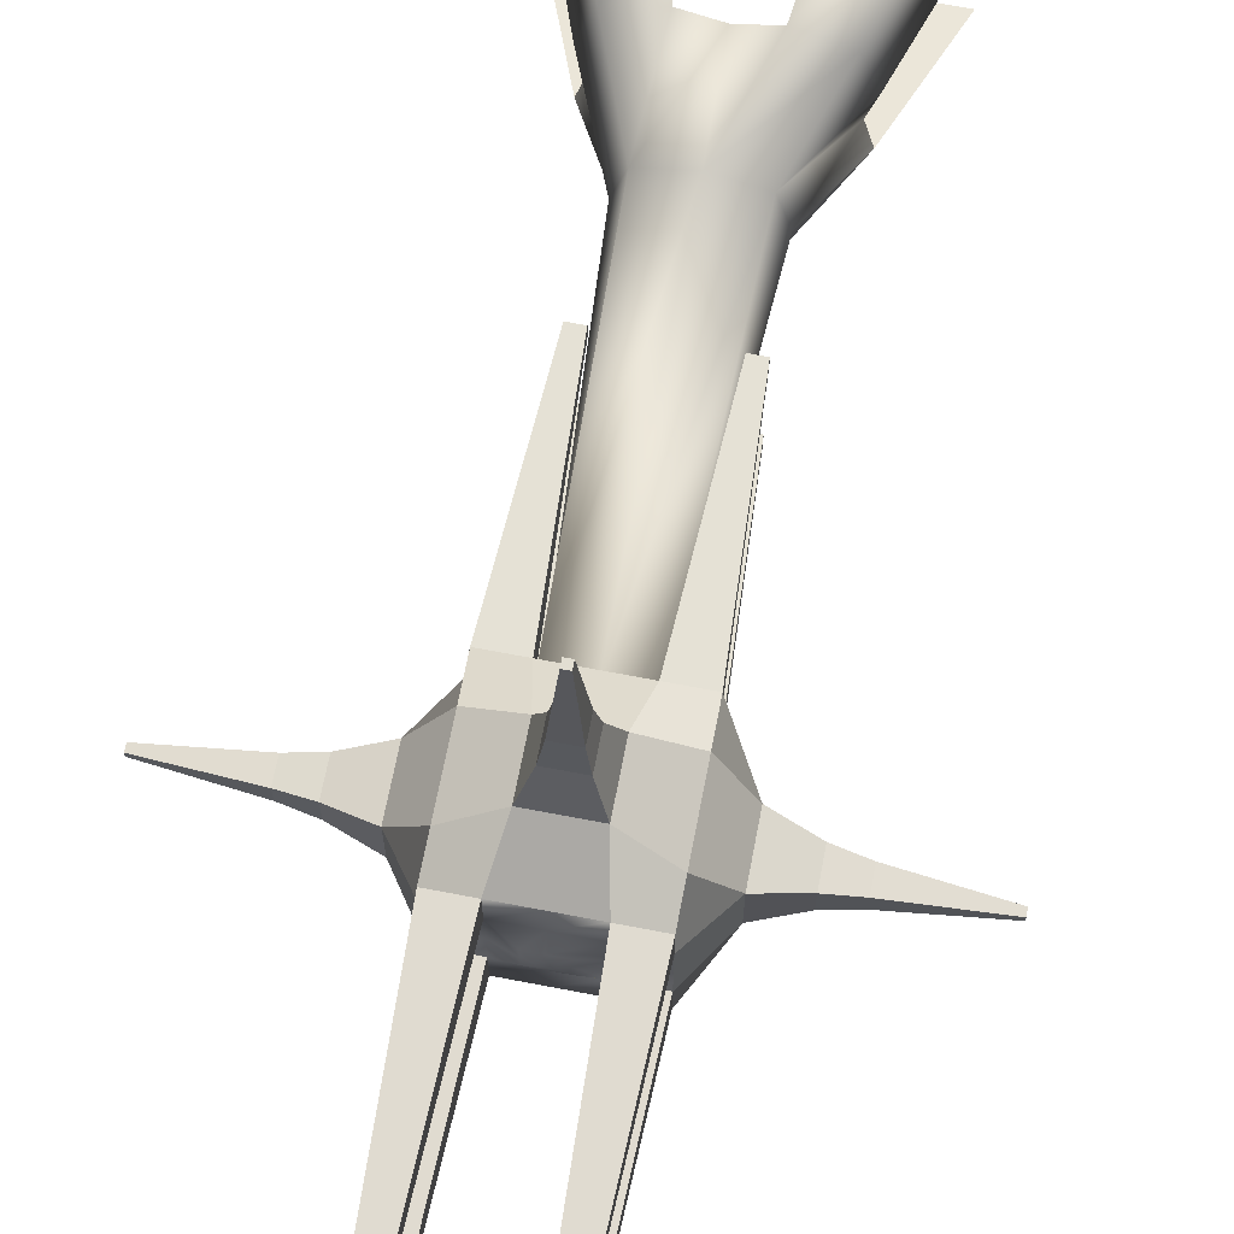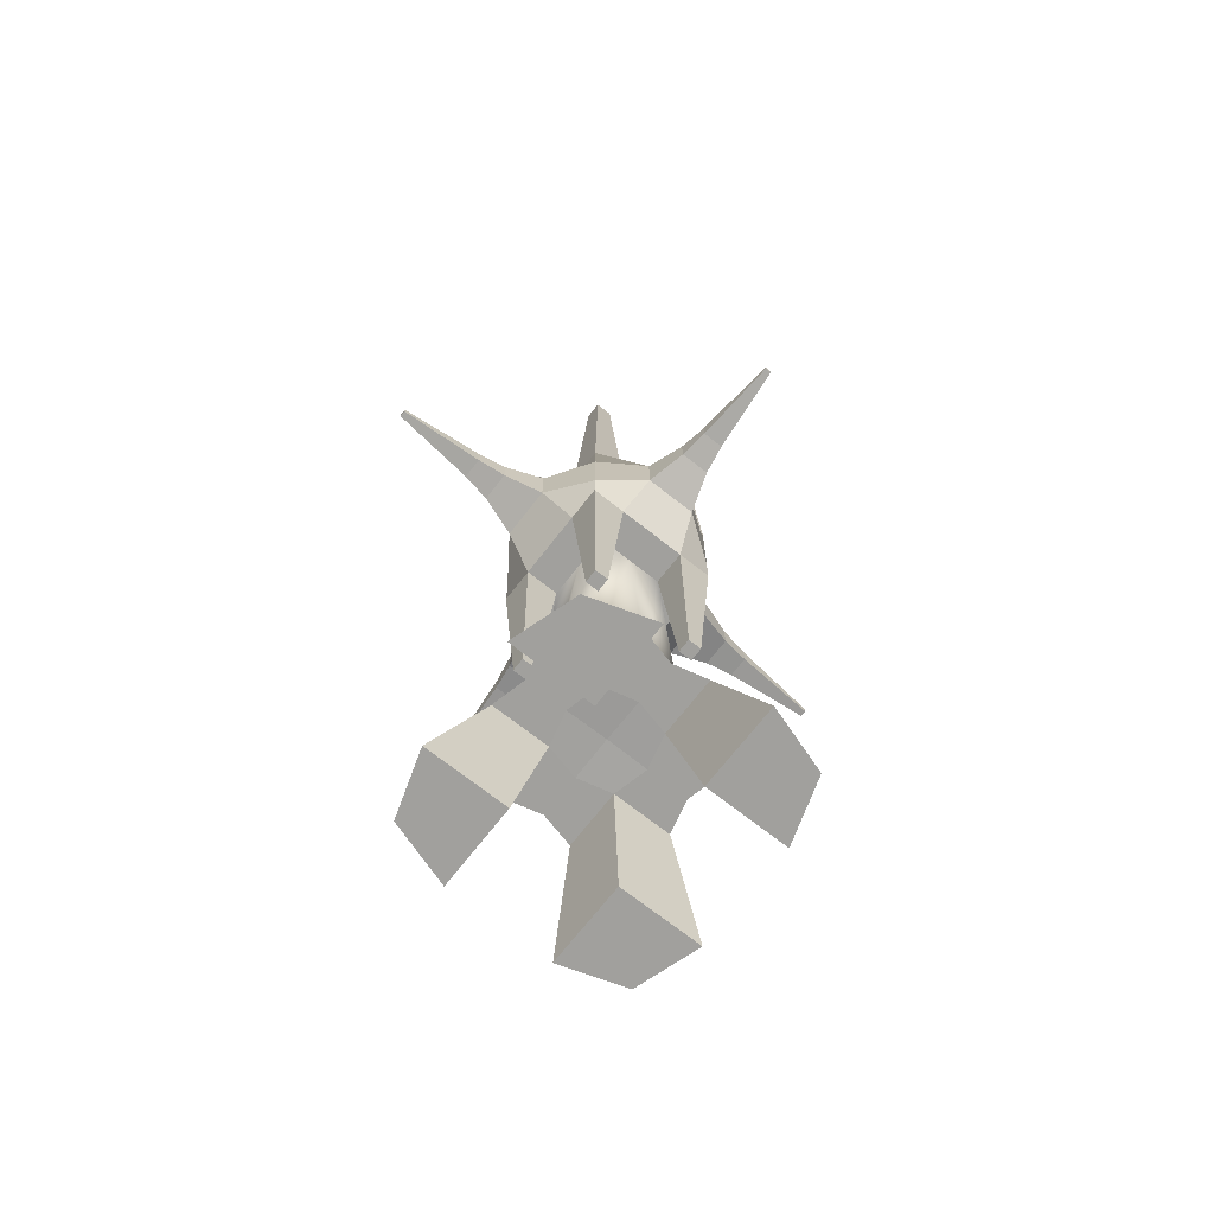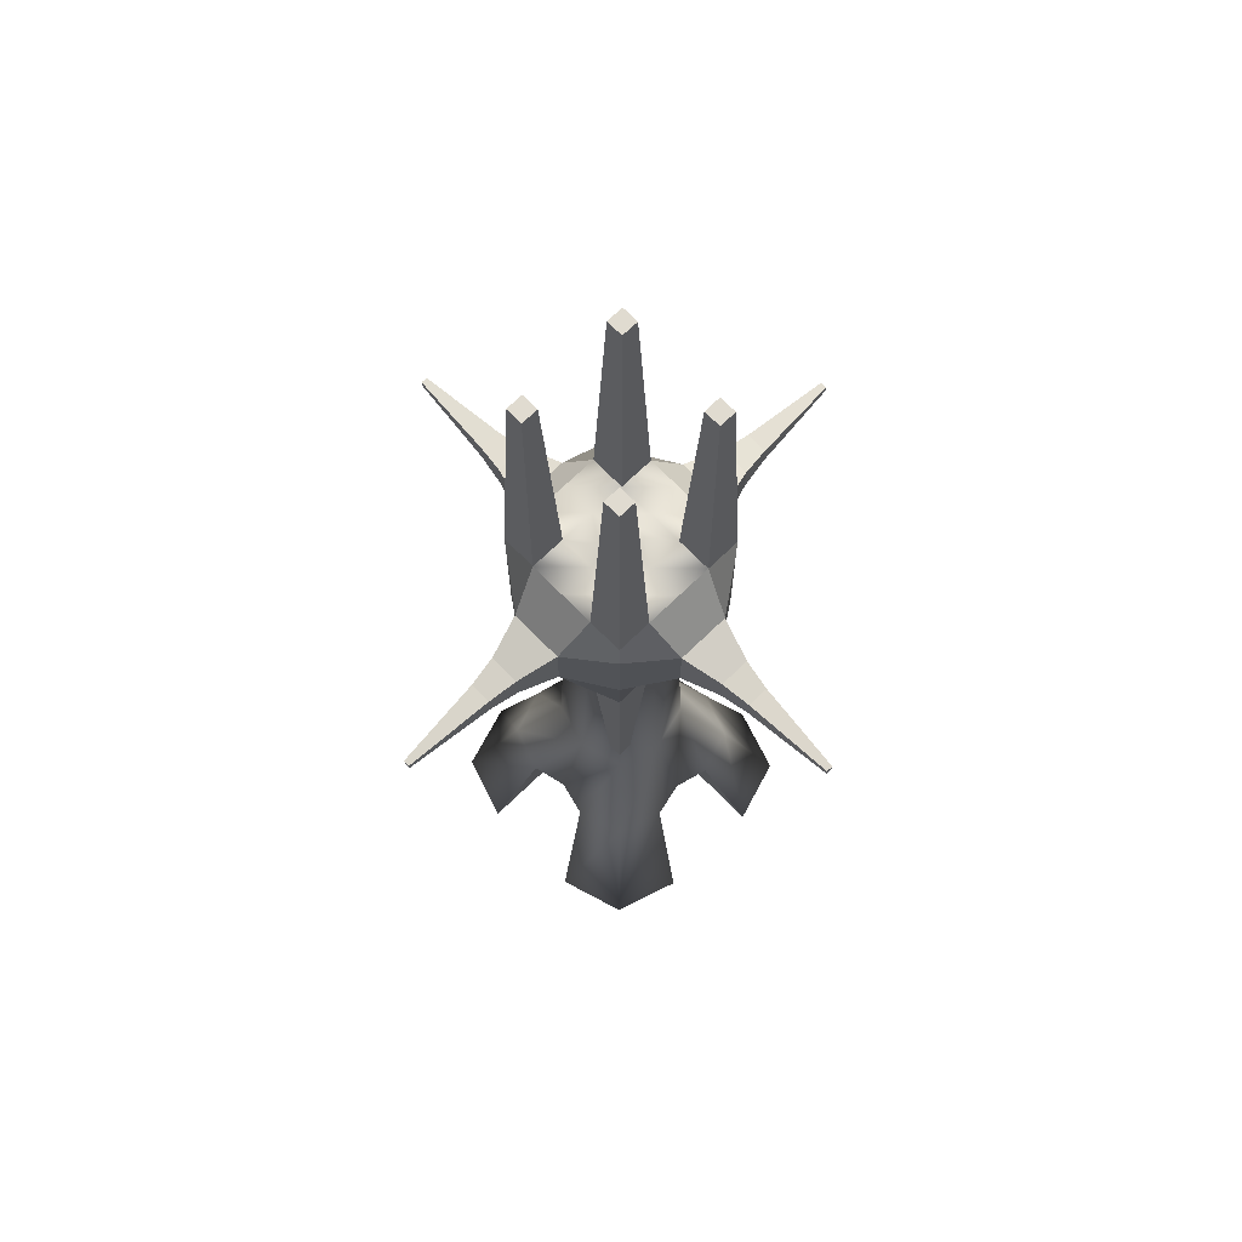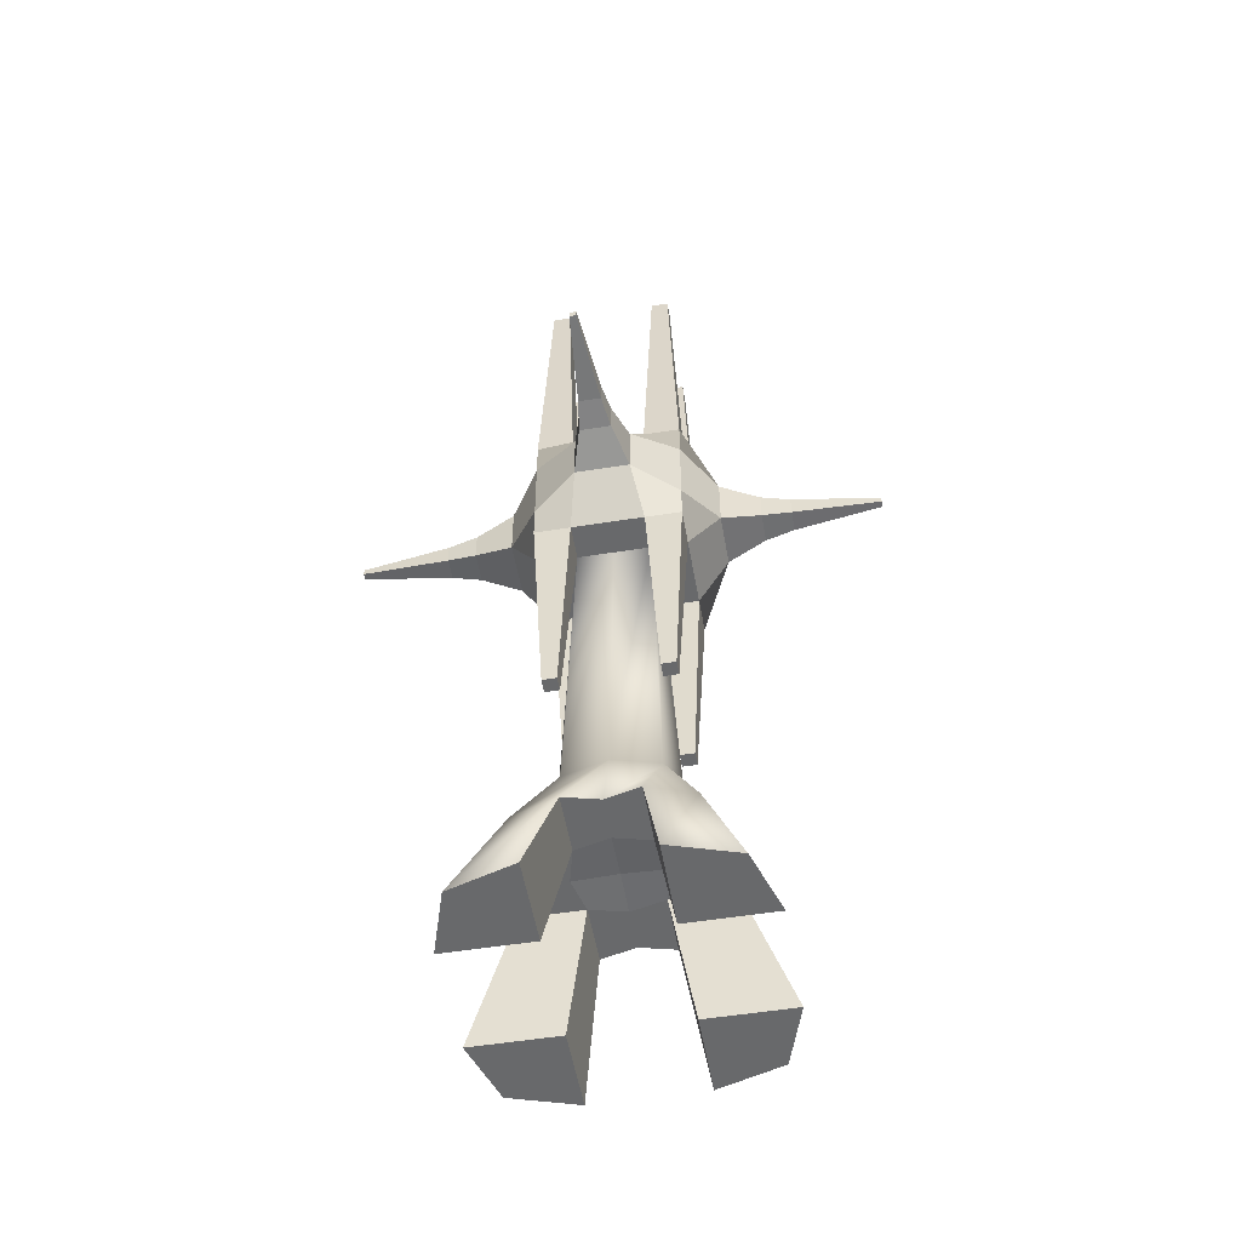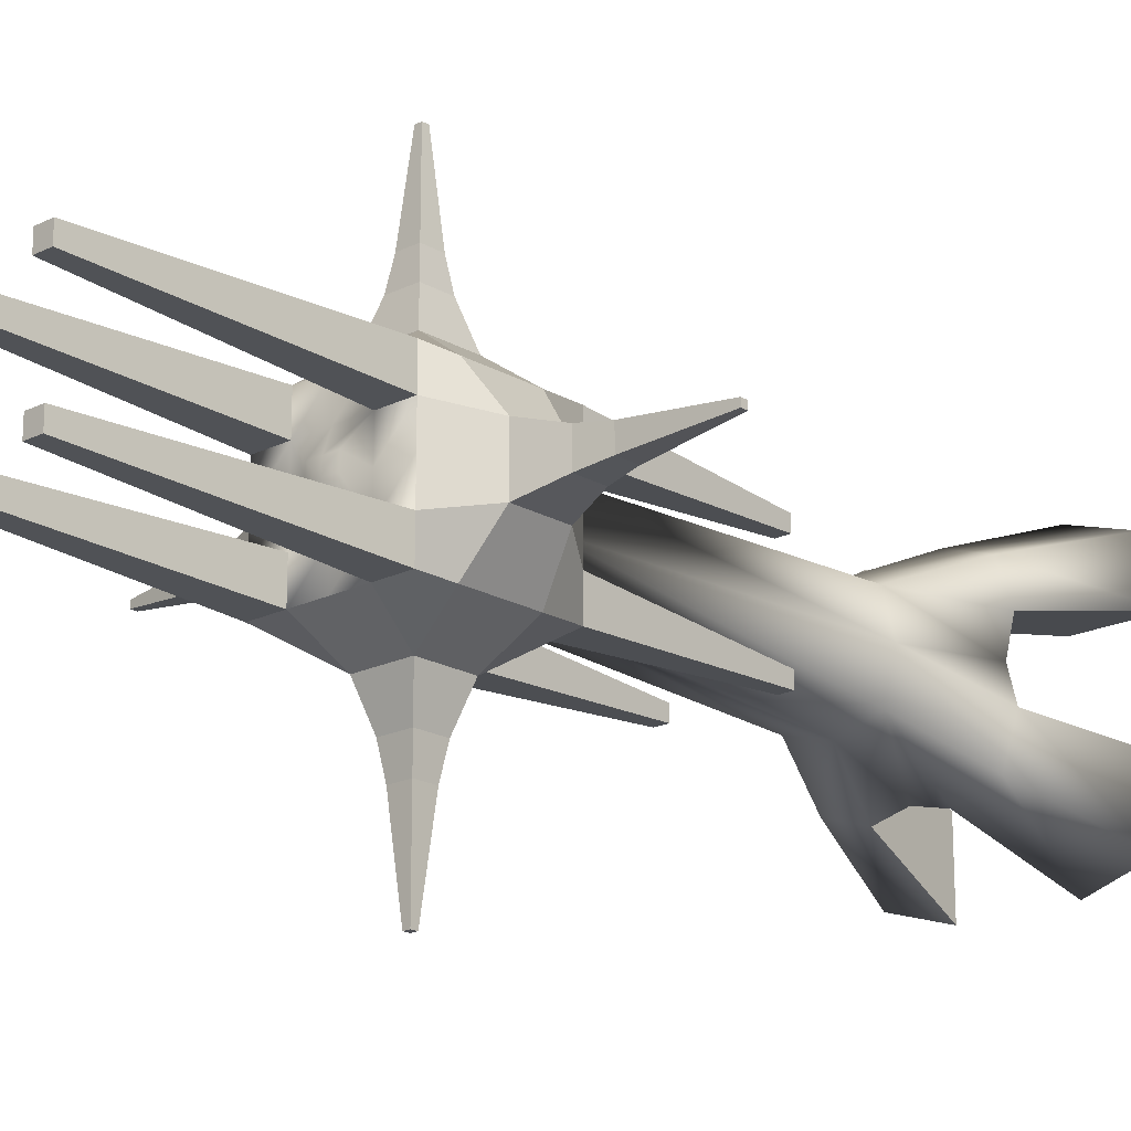
<metadata>
{"format":"obj","ext":"obj","renderer":"f3d","projection":"perspective","resolution":1024,"background":"white","views":[{"elev":68.0,"azim":-169.1,"up":"+Z"},{"elev":-71.6,"azim":-128.1,"up":"+Y"},{"elev":70.0,"azim":-134.2,"up":"+Y"},{"elev":-52.6,"azim":99.8,"up":"+Y"},{"elev":-19.3,"azim":-137.2,"up":"+Z"}]}
</metadata>
<code>
o Cube
v 3.938 35.7 -3.938
v 3.938 27.83 -3.938
v 3.938 35.7 3.938
v 3.938 27.83 3.938
v -3.938 35.7 -3.938
v -3.938 27.83 -3.938
v -3.938 35.7 3.938
v -3.938 27.83 3.938
v 1.969 35.7 3.938
v 0 35.7 3.938
v -1.969 35.7 3.938
v -1.969 27.83 3.938
v 0 27.83 3.938
v 1.969 27.83 3.938
v 3.938 33.73 3.938
v 3.938 31.76 3.938
v 3.938 29.8 3.938
v 3.938 35.7 -1.969
v 3.938 35.7 0
v 3.938 35.7 1.969
v 3.938 27.83 1.969
v 3.938 27.83 0
v 3.938 27.83 -1.969
v 3.938 33.73 -3.938
v 3.938 31.76 -3.938
v 3.938 29.8 -3.938
v -1.969 35.7 -3.938
v 0 35.7 -3.938
v 1.969 35.7 -3.938
v 1.969 27.83 -3.938
v 0 27.83 -3.938
v -1.969 27.83 -3.938
v -3.938 33.73 -3.938
v -3.938 31.76 -3.938
v -3.938 29.8 -3.938
v -3.938 35.7 1.969
v -3.938 35.7 0
v -3.938 35.7 -1.969
v -3.938 29.8 3.938
v -3.938 31.76 3.938
v -3.938 33.73 3.938
v -3.938 27.83 -1.969
v -3.938 27.83 0
v -3.938 27.83 1.969
v -1.969 27.83 -1.969
v -1.969 27.83 0
v -1.969 27.83 1.969
v 0 27.83 -1.969
v 0 27.83 1.969
v 1.969 27.83 -1.969
v 1.969 27.83 0
v 1.969 27.83 1.969
v 1.969 35.7 -1.969
v 1.969 35.7 0
v 1.969 35.7 1.969
v 0 35.7 -1.969
v 0.2943 36.2 -0.2943
v 0 35.7 1.969
v -1.969 35.7 -1.969
v -1.969 35.7 0
v -1.969 35.7 1.969
v 1.482 30.28 5.695
v -0 30.28 5.695
v -1.482 30.28 5.695
v 1.482 31.76 5.695
v 0.5984 31.76 9.452
v -1.482 31.76 5.695
v 1.482 33.25 5.695
v -0 33.25 5.695
v -1.482 33.25 5.695
v -5.695 30.28 1.482
v -5.695 30.28 -0
v -5.695 30.28 -1.482
v -5.695 31.76 1.482
v -0.5984 31.17 9.452
v -5.695 31.76 -1.482
v -5.695 33.25 1.482
v -5.695 33.25 -0
v -5.695 33.25 -1.482
v -1.482 30.28 -5.695
v -0 30.28 -5.695
v 1.482 30.28 -5.695
v -1.482 31.76 -5.695
v 0 31.17 9.452
v 1.482 31.76 -5.695
v -1.482 33.25 -5.695
v -0 33.25 -5.695
v 1.482 33.25 -5.695
v 5.695 30.28 -1.482
v 5.695 30.28 0
v 5.695 30.28 1.482
v 5.695 31.76 -1.482
v 0.5984 31.17 9.452
v 5.695 31.76 1.482
v 5.695 33.25 -1.482
v 5.695 33.25 0
v 5.695 33.25 1.482
v -2.479 50.37 3.427
v -3.427 50.37 3.427
v 3.427 50.37 2.479
v 3.427 50.37 3.427
v 2.479 50.37 -3.427
v 3.427 50.37 -3.427
v -3.427 50.37 -2.479
v -3.427 50.37 -3.427
v 2.479 50.37 3.427
v 3.427 50.37 -2.479
v -2.479 50.37 -3.427
v -3.427 50.37 2.479
v 2.479 50.37 2.479
v 2.479 50.37 -2.479
v -2.479 50.37 2.479
v -2.479 50.37 -2.479
v 2.563 16.1 3.344
v 3.344 16.1 3.344
v 3.344 16.1 -2.563
v 3.344 16.1 -3.344
v -2.563 16.1 -3.344
v -3.344 16.1 -3.344
v -3.344 16.1 2.563
v -3.344 16.1 3.344
v -2.563 16.1 3.344
v 3.344 16.1 2.563
v 2.563 16.1 -3.344
v -3.344 16.1 -2.563
v -2.563 16.1 2.563
v -2.563 16.1 -2.563
v 2.563 16.1 2.563
v 2.563 16.1 -2.563
v -2.443 9.787 -2.443
v -3.098 9.787 0
v -2.443 9.787 2.443
v 0 9.787 -3.098
v -5.189 5.187 -1.889
v 0 9.787 3.098
v 2.443 9.787 -2.443
v 3.098 9.787 0
v 2.443 9.787 2.443
v -4.355 5.187 -4.355
v -4.719 5.187 0
v -4.355 5.187 4.355
v 0 5.187 -4.719
v 0 5.292 0
v 0 5.187 4.719
v 4.355 5.187 -4.355
v 4.719 5.187 0
v 4.355 5.187 4.355
v -5.189 5.187 1.889
v 0 5.187 -2.359
v 0 5.187 2.359
v 5.189 5.187 -1.889
v 5.189 5.187 1.889
v -1.889 5.187 -5.189
v -2.359 5.187 0
v -1.889 5.187 5.189
v 1.889 5.187 -5.189
v 2.359 5.187 0
v 1.889 5.187 5.189
v 1.889 5.187 1.889
v 1.889 5.187 -1.889
v -1.889 5.187 1.889
v -1.889 5.187 -1.889
v -7.681 -1.486 2.988
v -6.548 -1.486 6.548
v 7.681 -1.486 2.988
v 6.548 -1.486 6.548
v -2.988 -1.486 -7.681
v -6.548 -1.486 -6.548
v -2.988 -1.486 7.681
v -7.681 -1.486 -2.988
v 6.548 -1.486 -6.548
v 7.681 -1.486 -2.988
v 2.988 -1.486 -7.681
v 2.988 -1.486 7.681
v 2.988 -1.486 2.988
v 2.988 -1.486 -2.988
v -2.988 -1.486 2.988
v -2.988 -1.486 -2.988
v 0.8477 30.92 7.846
v -0 30.92 7.846
v -0.8477 30.92 7.846
v 0.8477 31.76 7.846
v 0.1788 31.76 14.3
v -0.8477 31.76 7.846
v 0.8477 32.61 7.846
v -0 32.61 7.846
v -0.8477 32.61 7.846
v -7.846 30.92 0.8477
v -7.846 30.92 -0
v -7.846 30.92 -0.8477
v -7.846 31.76 0.8477
v -0.1788 31.59 14.3
v -7.846 31.76 -0.8477
v -7.846 32.61 0.8477
v -7.846 32.61 -0
v -7.846 32.61 -0.8477
v -0.8477 30.92 -7.846
v -0 30.92 -7.846
v 0.8477 30.92 -7.846
v -0.8477 31.76 -7.846
v 0 31.59 14.3
v 0.8477 31.76 -7.846
v -0.8477 32.61 -7.846
v -0 32.61 -7.846
v 0.8477 32.61 -7.846
v 7.846 30.92 -0.8477
v 7.846 30.92 0
v 7.846 30.92 0.8477
v 7.846 31.76 -0.8477
v 0.1788 31.59 14.3
v 7.846 31.76 0.8477
v 7.846 32.61 -0.8477
v 7.846 32.61 0
v 7.846 32.61 0.8477
v 0 36.11 -0.8079
v -0.5984 31.76 9.452
v 0.5984 32.36 9.452
v 0 32.36 9.452
v -0.5984 32.36 9.452
v -9.452 31.17 0.5984
v -9.452 31.17 -0
v -9.452 31.17 -0.5984
v -9.452 31.76 0.5984
v 0.8079 36.11 0.8079
v -9.452 31.76 -0.5984
v -9.452 32.36 0.5984
v -9.452 32.36 -0
v -9.452 32.36 -0.5984
v -0.5984 31.17 -9.452
v 0 31.17 -9.452
v 0.5984 31.17 -9.452
v -0.5984 31.76 -9.452
v 0.8079 36.11 0
v 0.5984 31.76 -9.452
v -0.5984 32.36 -9.452
v 0 32.36 -9.452
v 0.5984 32.36 -9.452
v 9.452 31.17 -0.5984
v 9.452 31.17 -0
v 9.452 31.17 0.5984
v 9.452 31.76 -0.5984
v 0.8079 36.11 -0.8079
v 9.452 31.76 0.5984
v 9.452 32.36 -0.5984
v 9.452 32.36 -0
v 9.452 32.36 0.5984
v 0 31.76 14.3
v -0.1788 31.76 14.3
v 0.1788 31.94 14.3
v 0 31.94 14.3
v -0.1788 31.94 14.3
v -14.3 31.59 0.1788
v -14.3 31.59 -0
v -14.3 31.59 -0.1788
v -14.3 31.76 0.1788
v -14.3 31.76 -0
v -14.3 31.76 -0.1788
v -14.3 31.94 0.1788
v -14.3 31.94 -0
v -14.3 31.94 -0.1788
v -0.1788 31.59 -14.3
v 0 31.59 -14.3
v 0.1788 31.59 -14.3
v -0.1788 31.76 -14.3
v 0 31.76 -14.3
v 0.1788 31.76 -14.3
v -0.1788 31.94 -14.3
v 0 31.94 -14.3
v 0.1788 31.94 -14.3
v 14.3 31.59 -0.1788
v 14.3 31.59 -0
v 14.3 31.59 0.1788
v 14.3 31.76 -0.1788
v 14.3 31.76 -0
v 14.3 31.76 0.1788
v 14.3 31.94 -0.1788
v 14.3 31.94 -0
v 14.3 31.94 0.1788
v 0 36.11 0.8079
v -0.8079 36.11 -0.8079
v -0.8079 36.11 0
v -0.8079 36.11 0.8079
v 0.2943 36.2 0
v 0.2943 36.2 0.2943
v 0 36.2 -0.2943
v 0 36.2 0
v 0 36.2 0.2943
v -0.2943 36.2 -0.2943
v -0.2943 36.2 0
v -0.2943 36.2 0.2943
f 97 20 3 15
f 88 29 1 24
f 79 38 5 33
f 70 11 7 41
f 3 20 100 101
f 30 2 117 124
f 44 47 126 120
f 47 49 13 12
f 49 52 14 13
f 23 50 129 116
f 42 45 46 43
f 43 46 47 44
f 32 31 48 45
f 31 30 50 48
f 21 4 115 123
f 50 23 22 51
f 51 22 21 52
f 53 18 107 111
f 36 7 99 109
f 5 38 104 105
f 12 64 39 8
f 64 67 40 39
f 67 70 41 40
f 4 17 62 14
f 14 62 63 13
f 13 63 64 12
f 17 16 65 62
f 74 77 194 191
f 62 65 182 179
f 16 15 68 65
f 95 96 213 212
f 88 85 202 205
f 15 3 9 68
f 68 9 10 69
f 69 10 11 70
f 42 73 35 6
f 73 76 34 35
f 76 79 33 34
f 8 39 71 44
f 44 71 72 43
f 43 72 73 42
f 39 40 74 71
f 76 73 190 193
f 73 72 189 190
f 40 41 77 74
f 72 71 188 189
f 83 86 203 200
f 41 7 36 77
f 77 36 37 78
f 78 37 38 79
f 30 82 26 2
f 82 85 25 26
f 85 88 24 25
f 6 35 80 32
f 32 80 81 31
f 31 81 82 30
f 35 34 83 80
f 71 74 191 188
f 97 94 211 214
f 34 33 86 83
f 85 82 199 202
f 69 70 187 186
f 33 5 27 86
f 86 27 28 87
f 87 28 29 88
f 21 91 17 4
f 91 94 16 17
f 94 97 15 16
f 2 26 89 23
f 23 89 90 22
f 22 90 91 21
f 26 25 92 89
f 82 81 198 199
f 68 69 186 185
f 25 24 95 92
f 81 80 197 198
f 92 95 212 209
f 24 1 18 95
f 95 18 19 96
f 96 19 20 97
f 112 109 99 98
f 100 110 106 101
f 103 102 111 107
f 108 105 104 113
f 38 59 113 104
f 20 55 110 100
f 9 3 101 106
f 55 9 106 110
f 1 29 102 103
f 11 61 112 98
f 61 36 109 112
f 18 1 103 107
f 29 53 111 102
f 59 27 108 113
f 7 11 98 99
f 27 5 105 108
f 128 123 115 114
f 120 126 122 121
f 119 118 127 125
f 124 117 116 129
f 47 12 122 126
f 8 44 120 121
f 2 23 116 117
f 14 52 128 114
f 52 21 123 128
f 32 45 127 118
f 50 30 124 129
f 6 32 118 119
f 12 8 121 122
f 42 6 119 125
f 45 42 125 127
f 4 14 114 115
f 162 149 143 154
f 161 150 144 155
f 160 151 146 157
f 162 134 170 178
f 150 159 158 144
f 143 157 159 150
f 157 146 152 159
f 149 160 157 143
f 142 156 160 149
f 153 162 178 167
f 140 154 161 148
f 154 143 150 161
f 134 162 154 140
f 160 156 173 176
f 153 142 149 162
f 175 165 166 174
f 173 171 172 176
f 163 177 169 164
f 168 167 178 170
f 151 160 176 172
f 158 159 175 174
f 161 155 169 177
f 148 161 177 163
f 159 152 165 175
f 186 187 219 218
f 209 212 244 241
f 188 191 223 220
f 185 186 218 217
f 211 208 240 243
f 195 196 228 227
f 197 200 232 229
f 194 195 227 226
f 204 205 237 236
f 206 209 241 238
f 203 204 236 235
f 181 180 84 75
f 213 214 246 245
f 180 179 93 84
f 212 213 245 244
f 190 189 221 222
f 63 62 179 180
f 96 97 214 213
f 64 63 180 181
f 67 64 181 184
f 79 76 193 196
f 86 87 204 203
f 65 68 185 182
f 87 88 205 204
f 89 92 209 206
f 70 67 184 187
f 90 89 206 207
f 77 78 195 194
f 91 90 207 208
f 78 79 196 195
f 94 91 208 211
f 80 83 200 197
f 223 226 258 255
f 246 243 275 278
f 225 222 254 257
f 232 235 267 264
f 93 66 183 210
f 234 231 263 266
f 218 219 251 250
f 241 244 276 273
f 220 223 255 252
f 217 218 250 249
f 243 240 272 275
f 227 228 260 259
f 229 232 264 261
f 226 227 259 258
f 236 237 269 268
f 238 241 273 270
f 202 199 231 234
f 179 182 66 93
f 200 203 235 232
f 193 190 222 225
f 214 211 243 246
f 191 194 226 223
f 184 181 75 216
f 205 202 234 237
f 182 185 217 66
f 207 206 238 239
f 196 193 225 228
f 208 207 239 240
f 198 197 229 230
f 187 184 216 219
f 199 198 230 231
f 189 188 220 221
f 210 183 247 201
f 201 247 248 192
f 183 249 250 247
f 247 250 251 248
f 252 255 256 253
f 253 256 257 254
f 255 258 259 256
f 256 259 260 257
f 261 264 265 262
f 262 265 266 263
f 264 267 268 265
f 265 268 269 266
f 270 273 274 271
f 271 274 275 272
f 273 276 277 274
f 274 277 278 275
f 216 75 192 248
f 237 234 266 269
f 66 217 249 183
f 239 238 270 271
f 228 225 257 260
f 240 239 271 272
f 230 229 261 262
f 219 216 248 251
f 231 230 262 263
f 221 220 252 253
f 222 221 253 254
f 244 245 277 276
f 84 93 210 201
f 245 246 278 277
f 75 84 201 192
f 235 236 268 267
f 50 51 137 136
f 47 46 131 132
f 48 50 136 133
f 52 49 135 138
f 55 58 10 9
f 58 61 11 10
f 18 53 54 19
f 19 54 55 20
f 29 28 56 53
f 58 55 224 279
f 59 60 281 280
f 28 27 59 56
f 55 54 233 224
f 56 59 280 215
f 59 38 37 60
f 60 37 36 61
f 138 135 144 158 147
f 136 137 146 151 145
f 130 133 142 153 139
f 135 132 141 155 144
f 49 47 132 135
f 45 48 133 130
f 46 45 130 131
f 51 52 138 137
f 131 130 139 134 140
f 133 136 145 156 142
f 137 138 147 152 146
f 132 131 140 148 141
f 147 158 174 166
f 152 147 166 165
f 145 151 172 171
f 139 153 167 168
f 155 141 164 169
f 141 148 163 164
f 134 139 168 170
f 156 145 171 173
f 280 281 289 288
f 242 215 285 57
f 279 224 284 287
f 224 233 283 284
f 53 56 215 242
f 54 53 242 233
f 60 61 282 281
f 61 58 279 282
f 57 285 286 283
f 283 286 287 284
f 285 288 289 286
f 286 289 290 287
f 282 279 287 290
f 233 242 57 283
f 215 280 288 285
f 281 282 290 289

</code>
